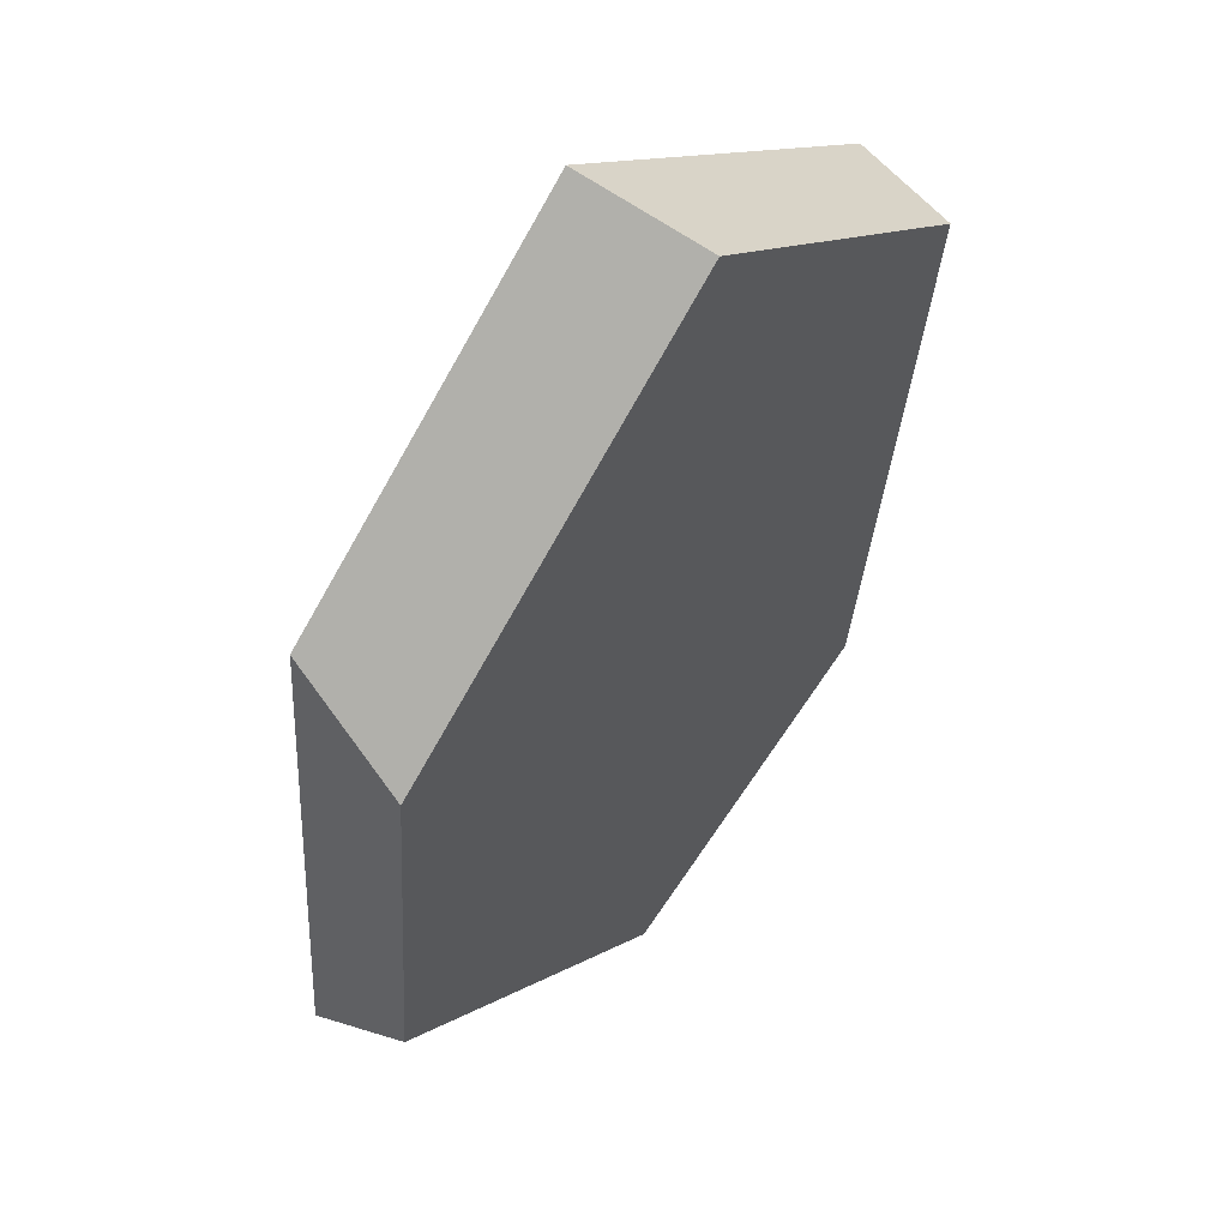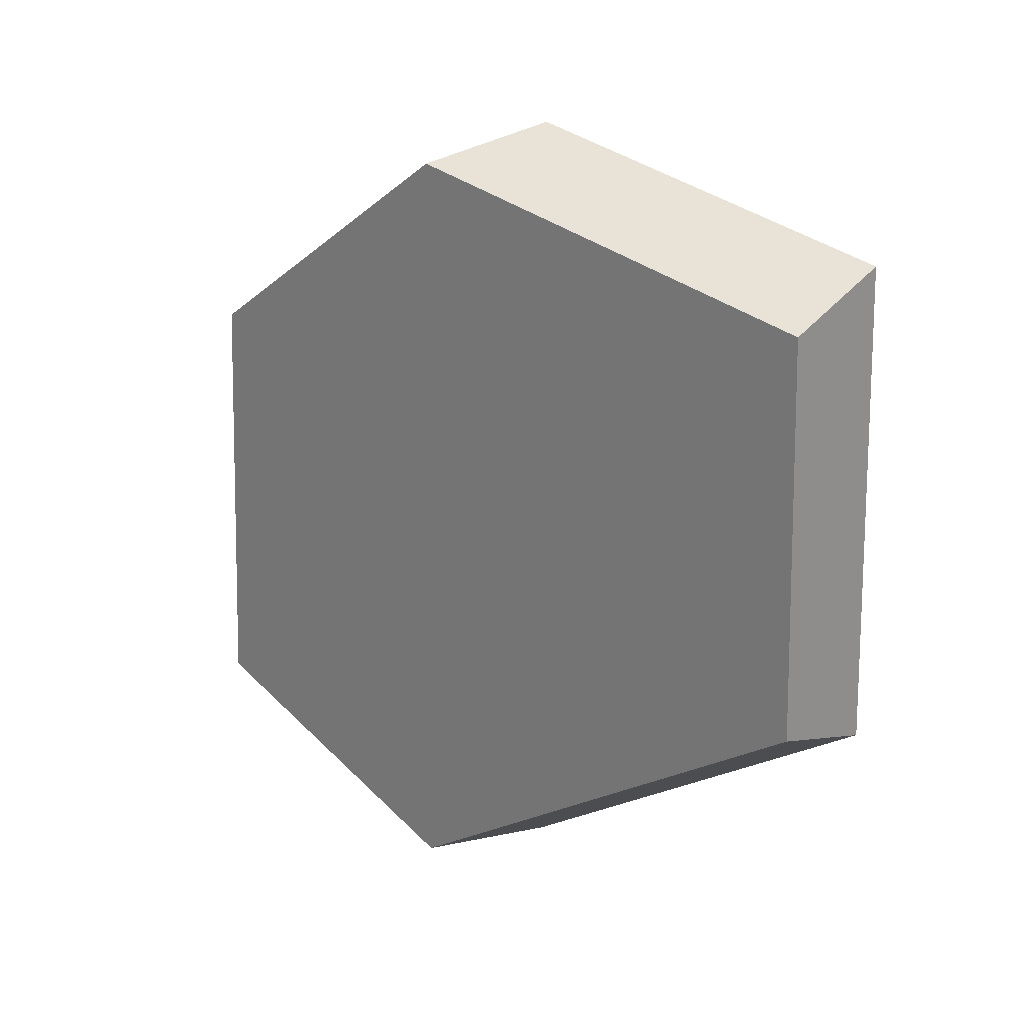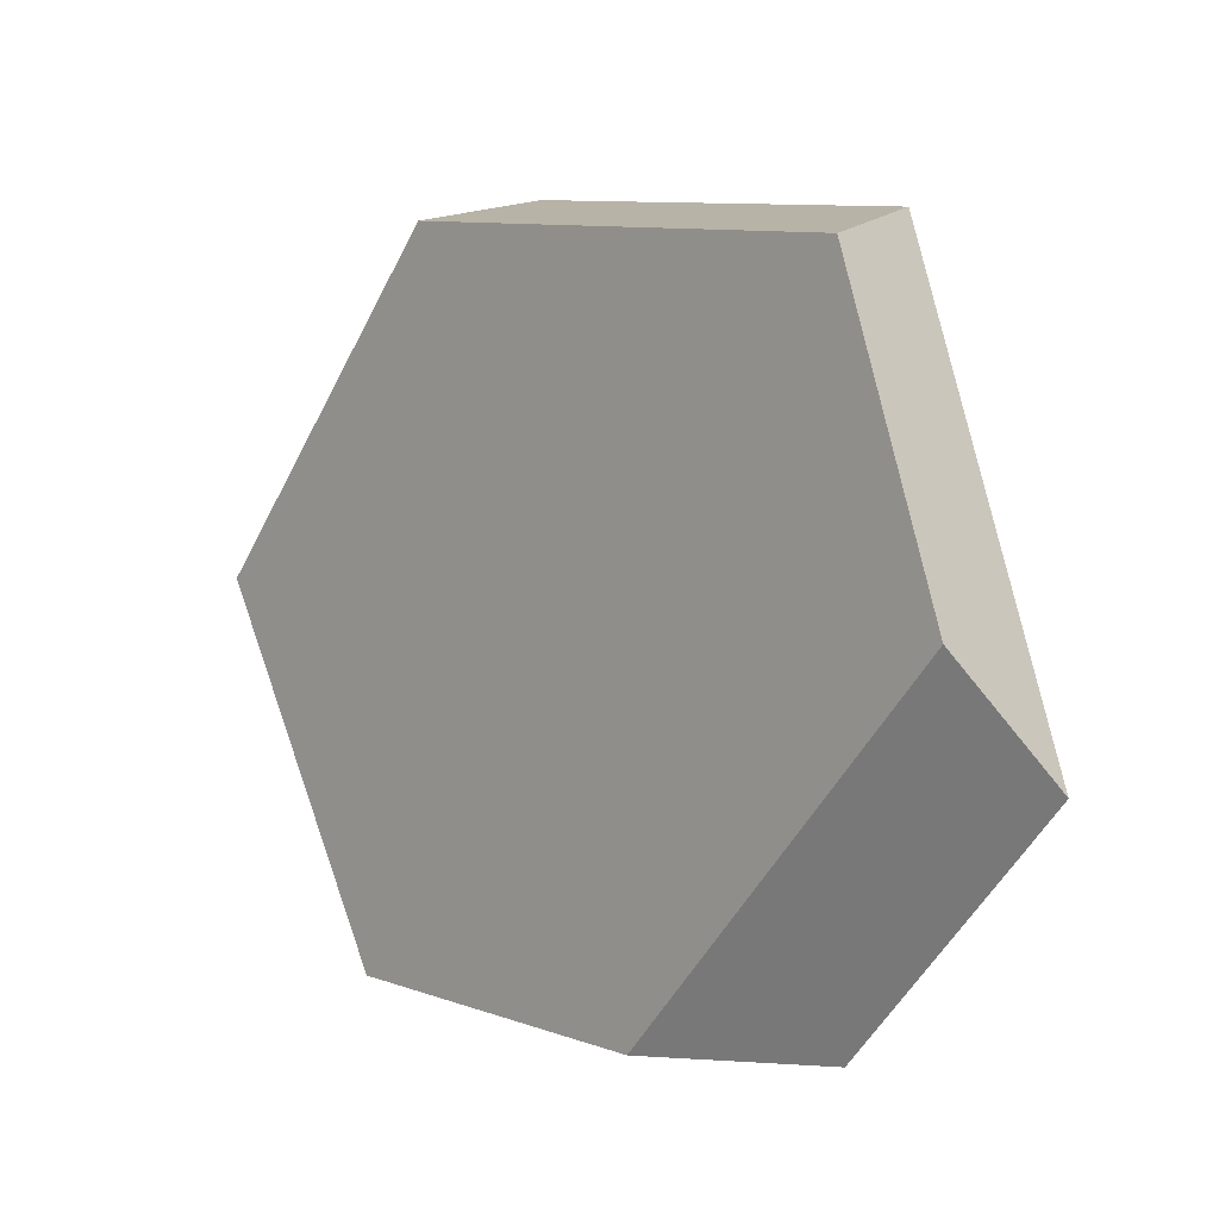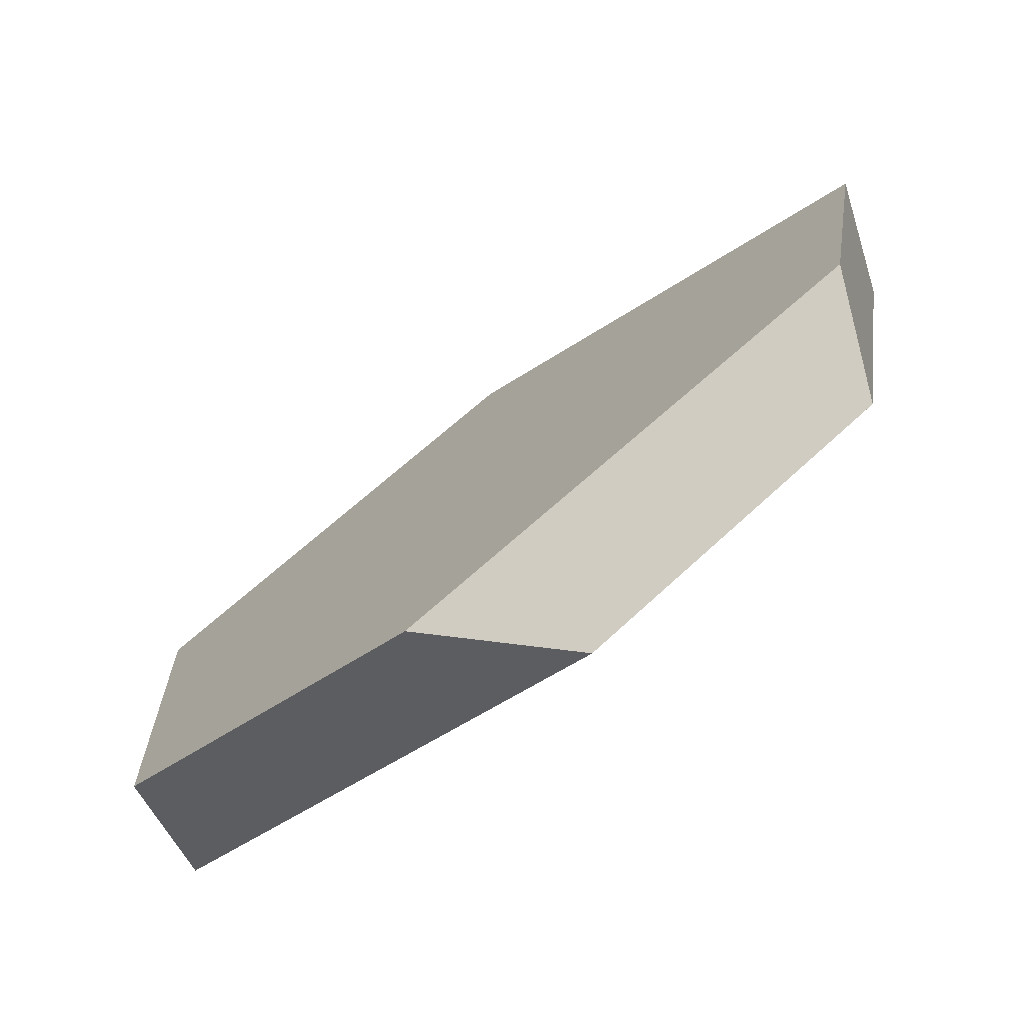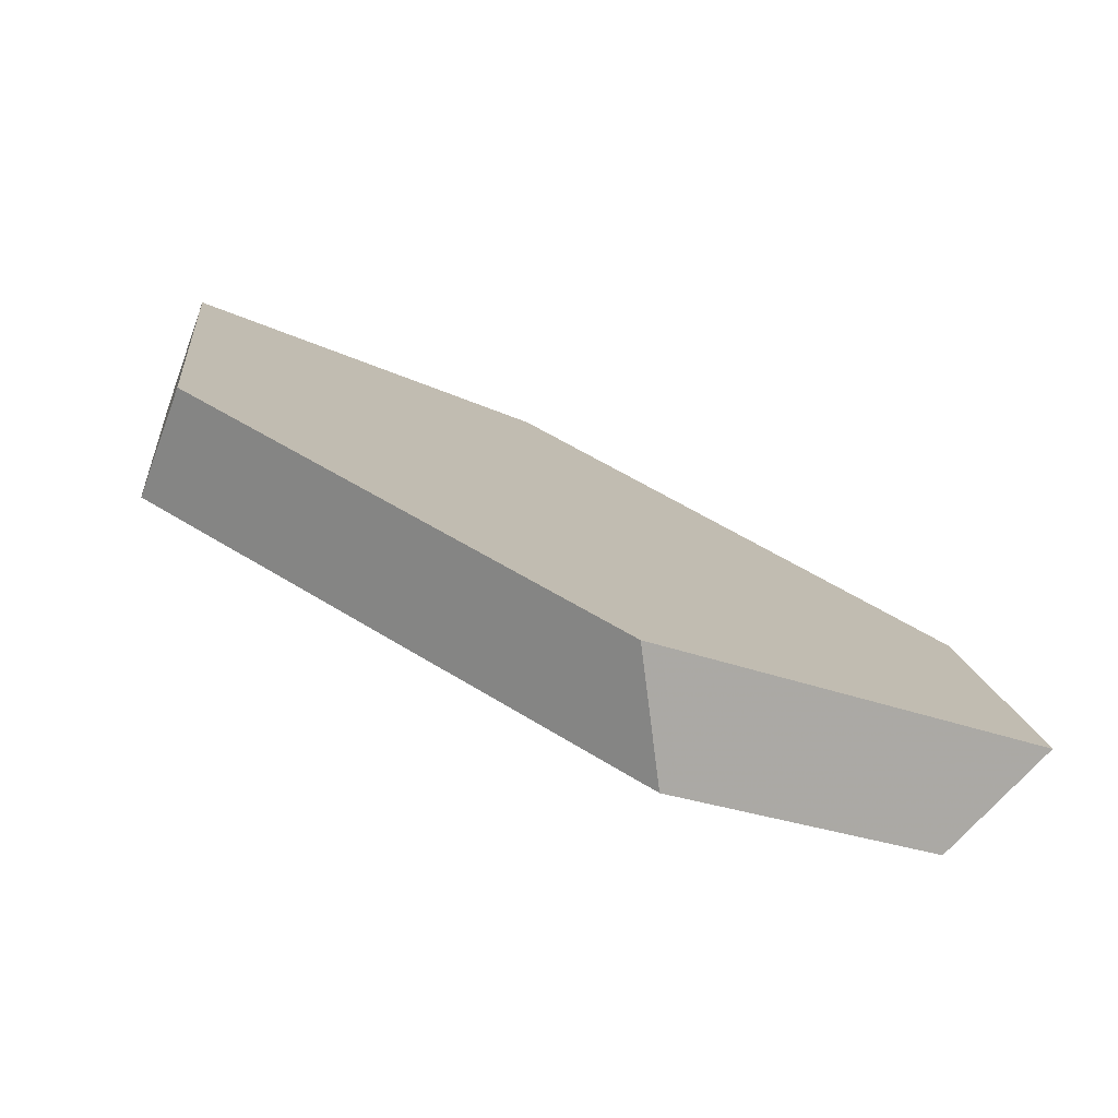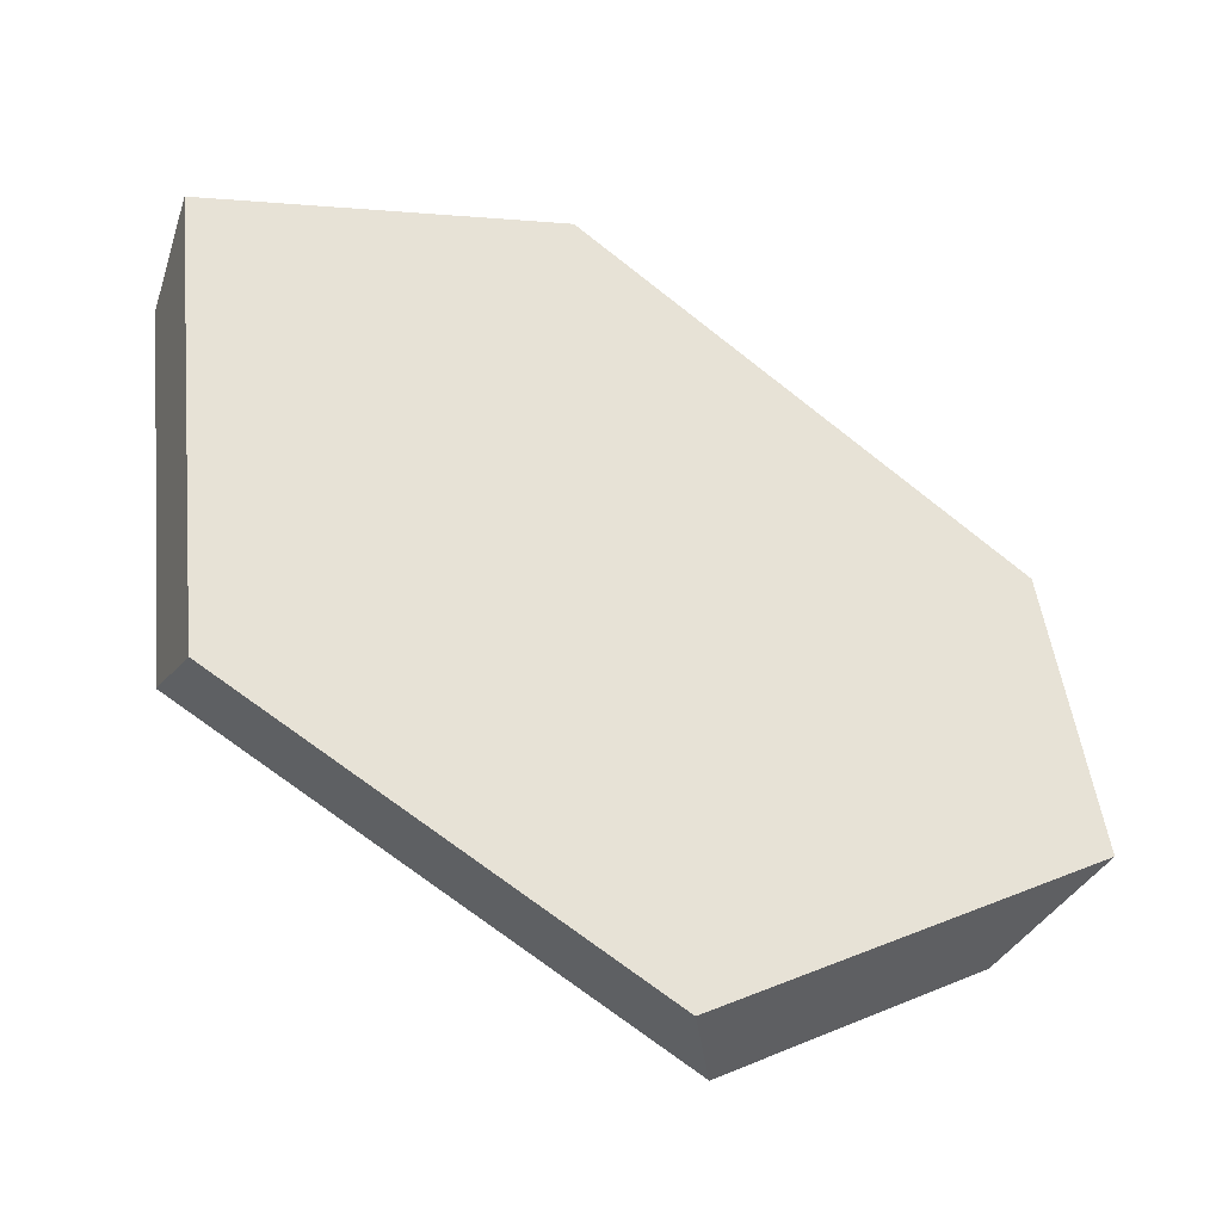
<metadata>
{"format":"obj","ext":"obj","renderer":"f3d","projection":"perspective","resolution":1024,"background":"white","views":[{"elev":11.0,"azim":-144.7,"up":"+Z"},{"elev":17.6,"azim":-77.7,"up":"+Y"},{"elev":-58.8,"azim":-19.9,"up":"+Z"},{"elev":-42.8,"azim":136.3,"up":"+Z"},{"elev":-71.1,"azim":38.6,"up":"+Y"},{"elev":-29.8,"azim":37.8,"up":"+Y"}]}
</metadata>
<code>
v 0.3691 1.545 0.3049
v 0.422 1.523 0.2963
v 0.4383 1.42 0.2887
v 0.3934 1.392 0.2936
v 0.3507 1.338 0.3862
v 0.3749 1.34 0.4259
v 0.2973 1.424 0.5529
v 0.2616 1.434 0.532
v 0.2446 1.576 0.532
v 0.2771 1.593 0.553
v 0.3362 1.627 0.4342
v 0.3117 1.615 0.3973
f 1 2 3
f 1 3 4
f 5 4 3
f 5 3 6
f 6 7 8
f 6 8 5
f 9 8 7
f 9 7 10
f 9 10 11
f 9 11 12
f 2 1 12
f 2 12 11
f 8 9 12
f 8 12 1
f 8 1 4
f 8 4 5
f 7 6 3
f 7 3 2
f 7 2 11
f 7 11 10

</code>
